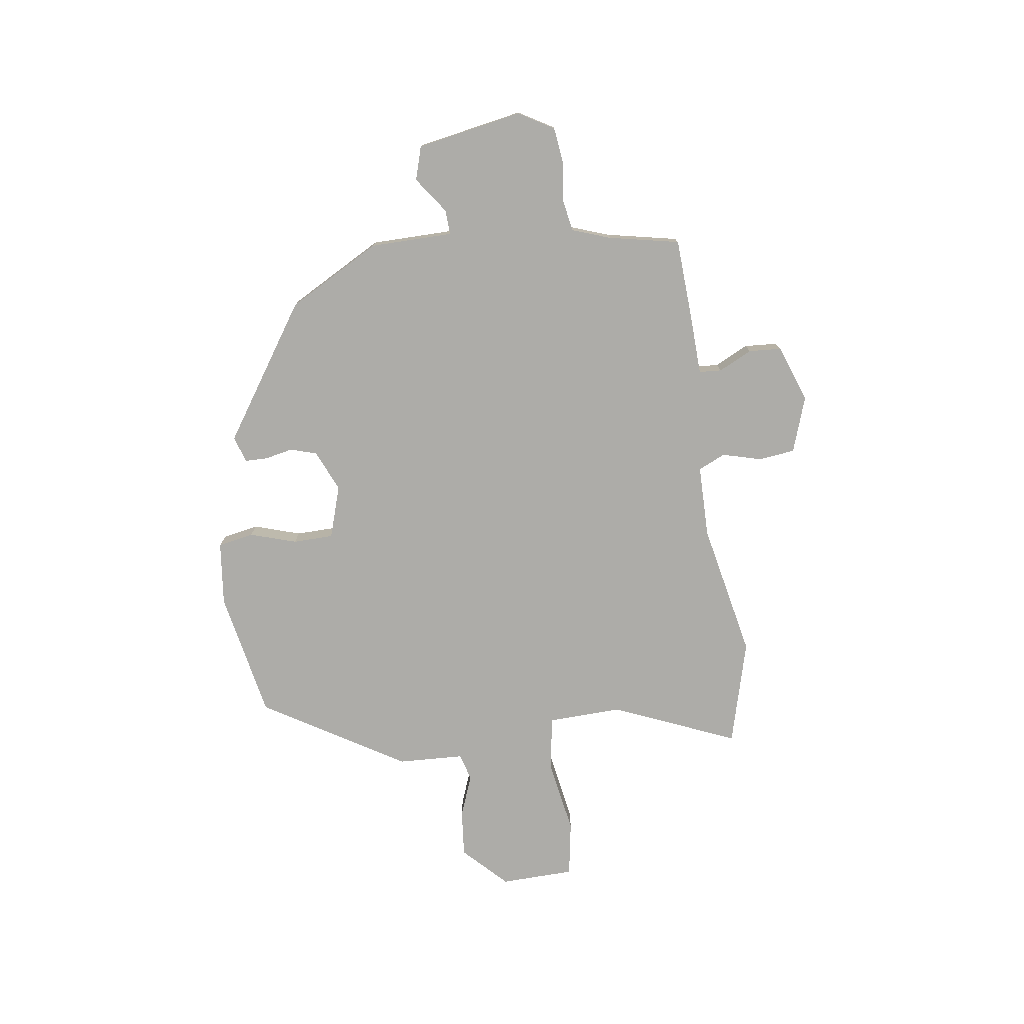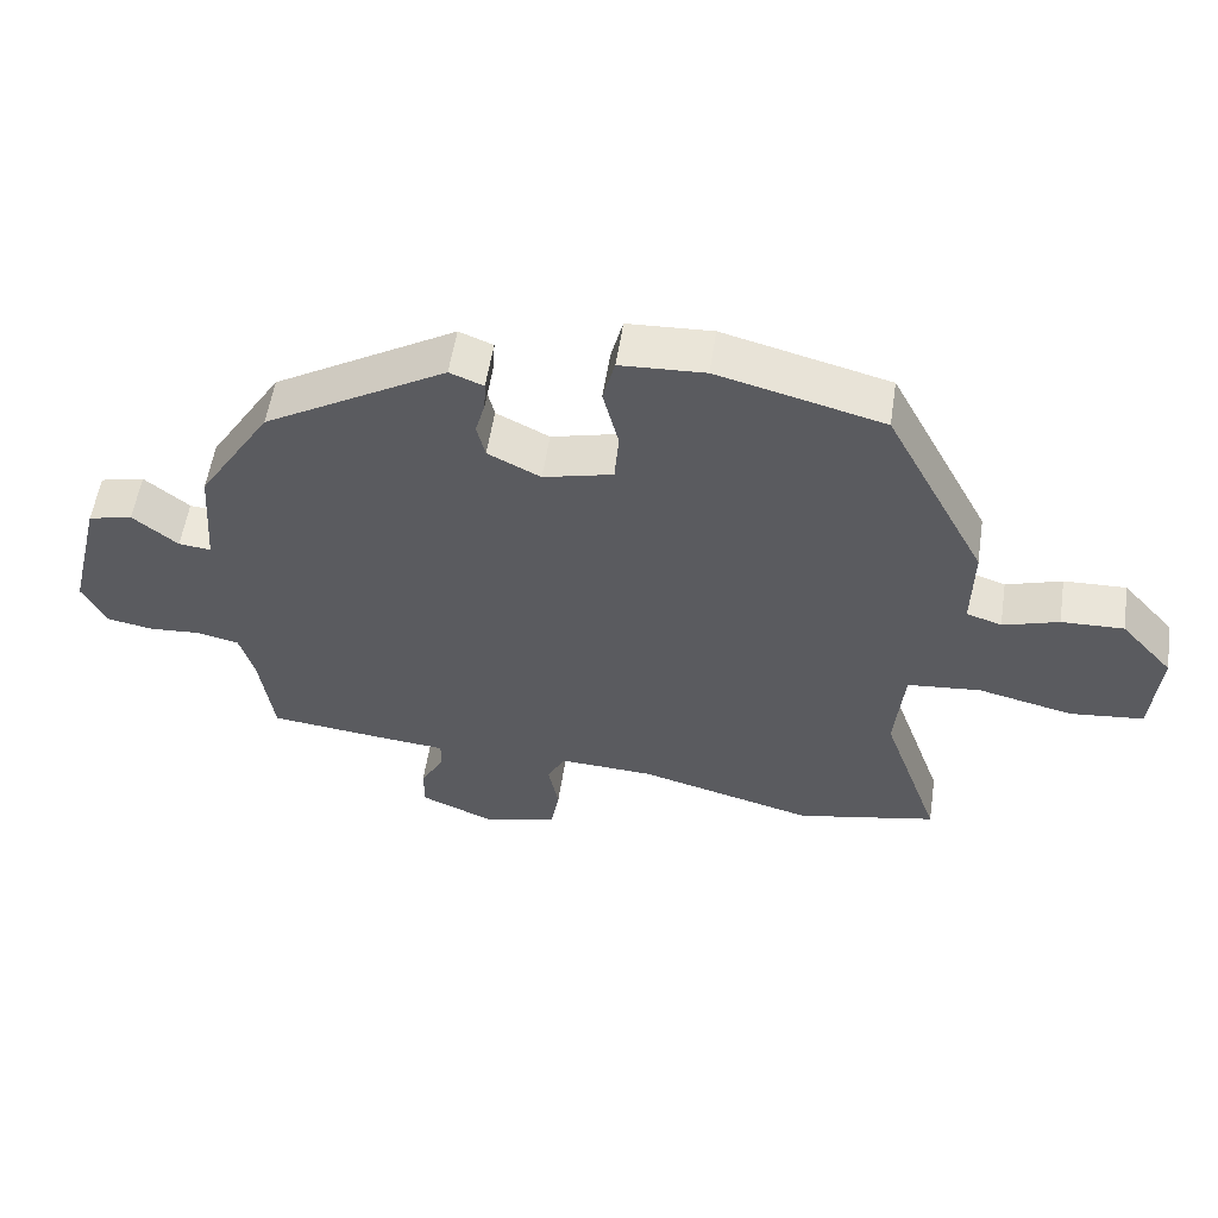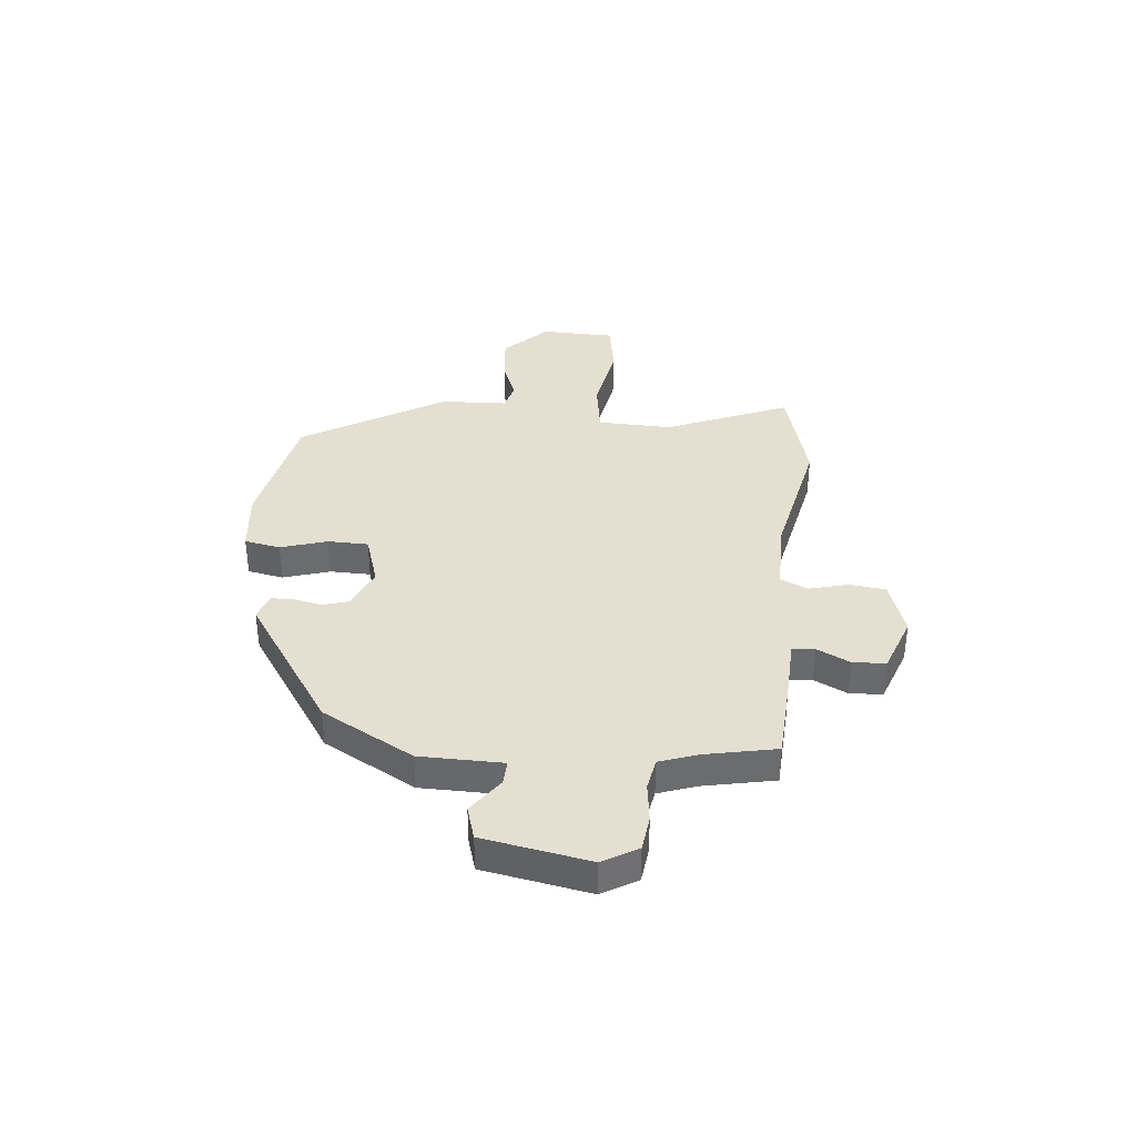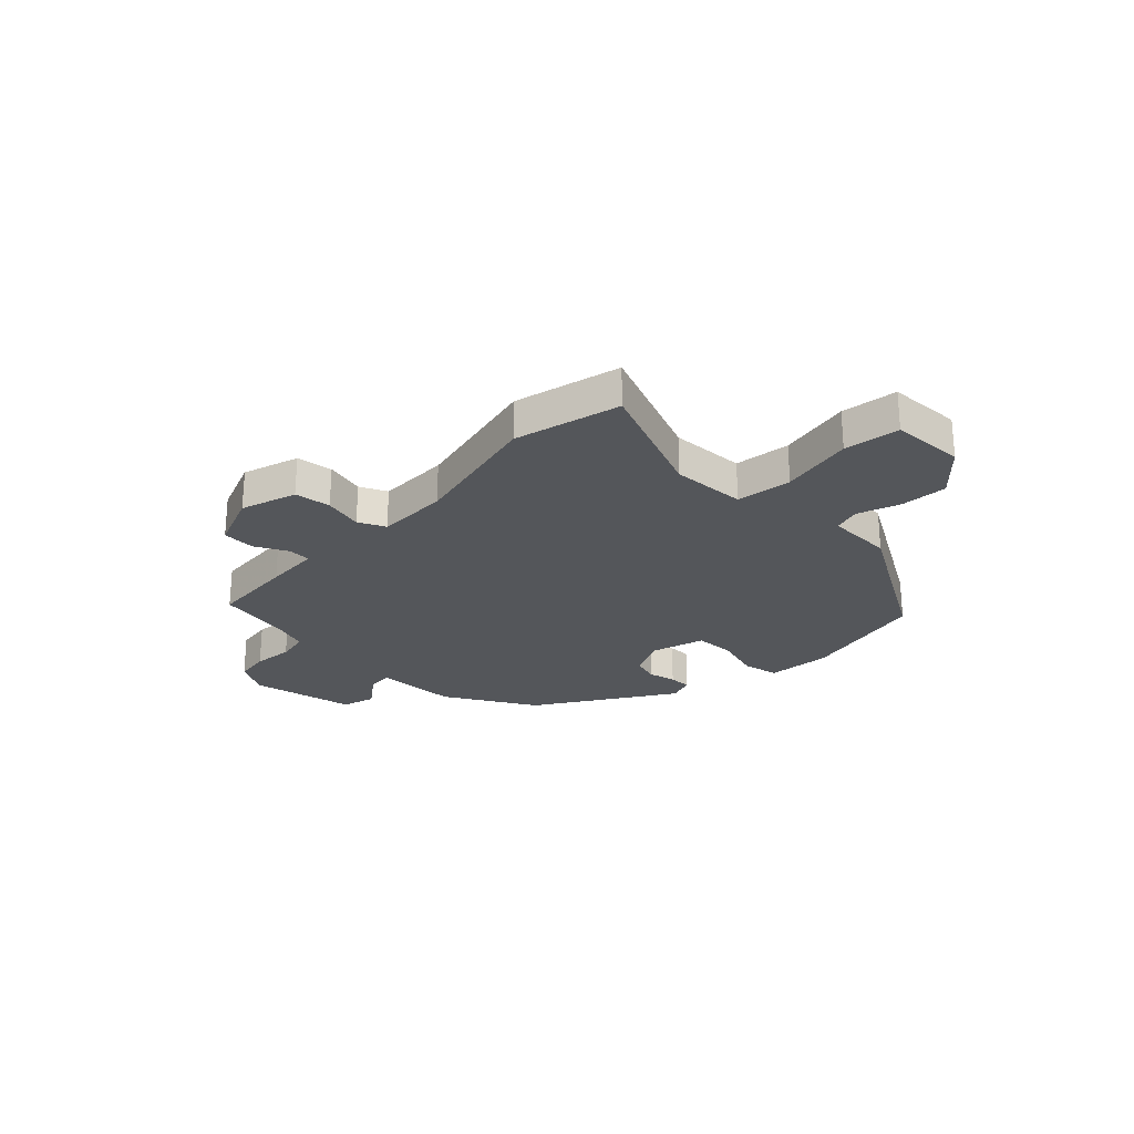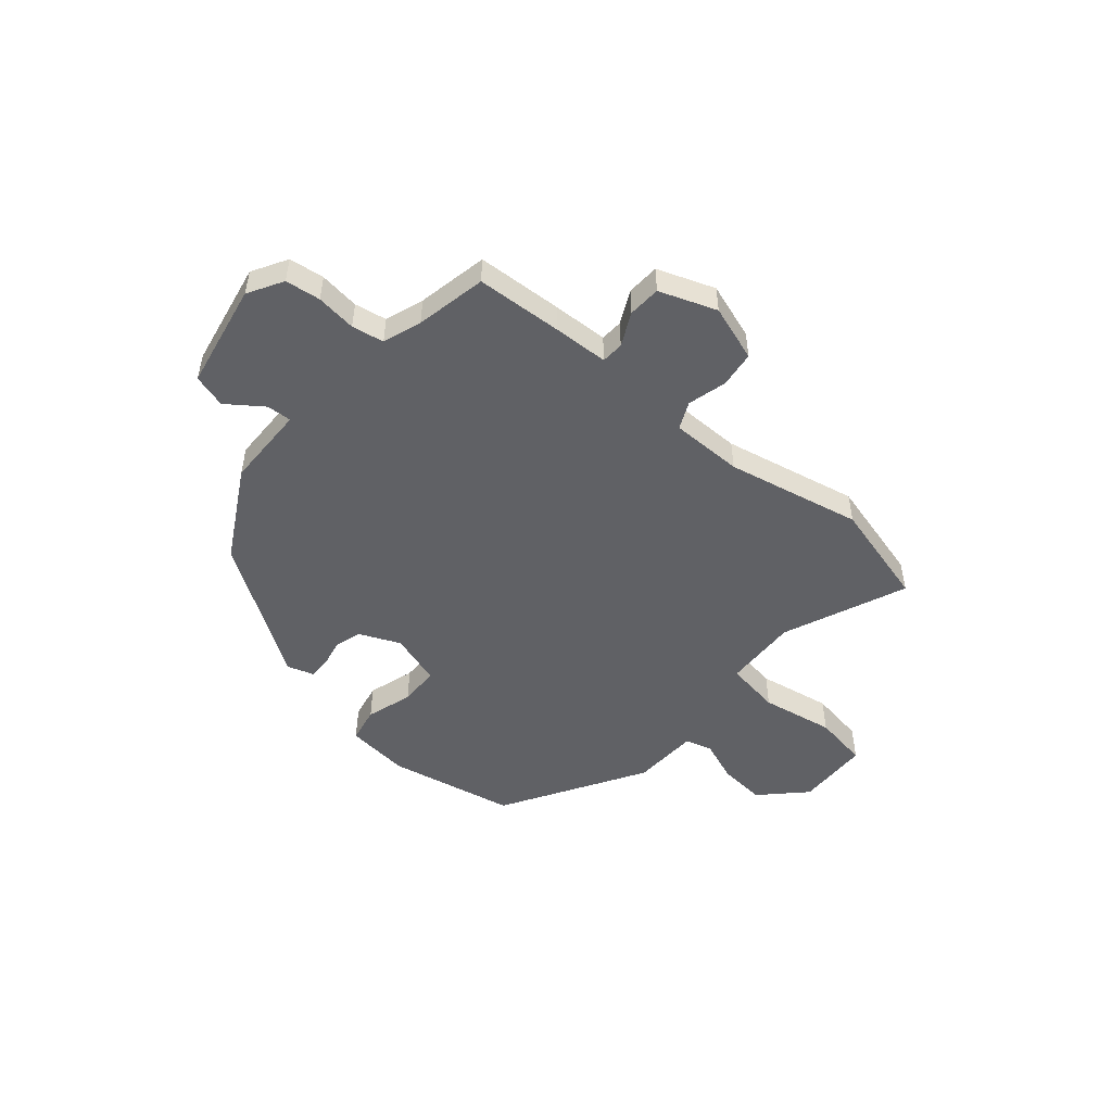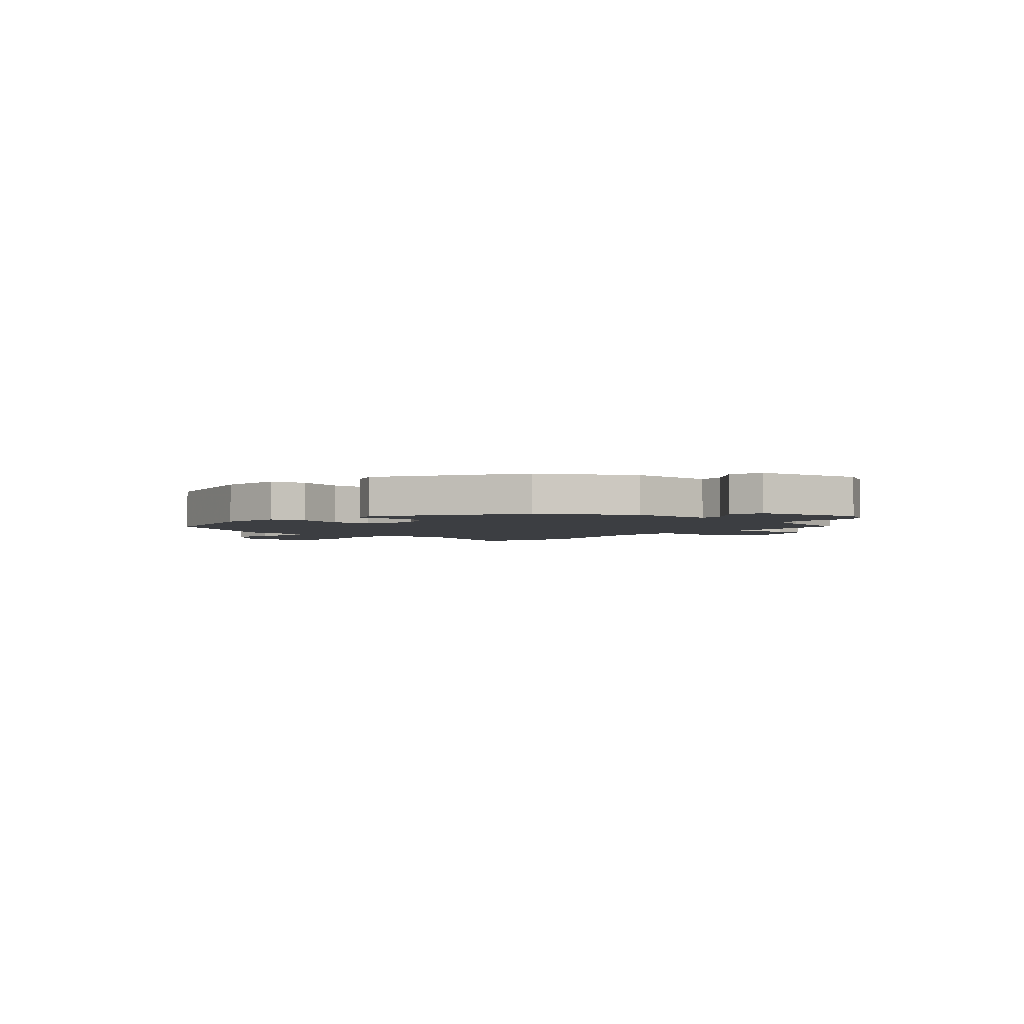
<metadata>
{"format":"obj","ext":"obj","renderer":"f3d","projection":"perspective","resolution":1024,"background":"white","views":[{"elev":-76.7,"azim":94.6,"up":"+Y"},{"elev":55.6,"azim":-171.4,"up":"+Z"},{"elev":36.8,"azim":92.2,"up":"+Y"},{"elev":-25.5,"azim":-136.7,"up":"+Y"},{"elev":-50.1,"azim":136.4,"up":"+Y"},{"elev":-3.0,"azim":46.4,"up":"+Y"}]}
</metadata>
<code>
v -0.39 0.07 0.475
v -0.155 0.07 0.536
v -0.035 0.07 0.53
v -0.018 0.07 0.464
v -0.04 0.07 0.376
v -0.034 0.07 0.301
v 0.065 0.07 0.276
v 0.14 0.07 0.314
v 0.152 0.07 0.364
v 0.138 0.07 0.415
v 0.136 0.07 0.457
v 0.184 0.07 0.476
v 0.443 0.07 0.324
v 0.547 0.07 0.159
v 0.558 0.07 0.005
v 0.604 0.07 0.01
v 0.668 0.07 0.062
v 0.731 0.07 0.047
v 0.779 0.07 -0.148
v 0.745 0.07 -0.215
v 0.68 0.07 -0.227
v 0.605 0.07 -0.222
v 0.546 0.07 -0.236
v 0.525 0.07 -0.309
v 0.506 0.07 -0.442
v 0.347 0.07 -0.46
v 0.244 0.07 -0.47
v 0.244 0.07 -0.512
v 0.278 0.07 -0.572
v 0.278 0.07 -0.633
v 0.174 0.07 -0.678
v 0.068 0.07 -0.649
v 0.056 0.07 -0.582
v 0.071 0.07 -0.508
v 0.045 0.07 -0.459
v -0.089 0.07 -0.466
v -0.338 0.07 -0.533
v -0.537 0.07 -0.492
v -0.454 0.07 -0.257
v -0.467 0.07 -0.119
v -0.571 0.07 -0.109
v -0.706 0.07 -0.141
v -0.81 0.07 -0.13
v -0.822 0.07 0.007
v -0.748 0.07 0.09
v -0.66 0.07 0.087
v -0.581 0.07 0.062
v -0.531 0.07 0.079
v -0.533 0.07 0.203
v -0.39 0 0.475
v -0.155 0 0.536
v -0.035 0 0.53
v -0.018 0 0.464
v -0.04 0 0.376
v -0.034 0 0.301
v 0.065 0 0.276
v 0.14 0 0.314
v 0.152 0 0.364
v 0.138 0 0.415
v 0.136 0 0.457
v 0.184 0 0.476
v 0.443 0 0.324
v 0.547 0 0.159
v 0.558 0 0.005
v 0.604 0 0.01
v 0.668 0 0.062
v 0.731 0 0.047
v 0.779 0 -0.148
v 0.745 0 -0.215
v 0.68 0 -0.227
v 0.605 0 -0.222
v 0.546 0 -0.236
v 0.525 0 -0.309
v 0.506 0 -0.442
v 0.347 0 -0.46
v 0.244 0 -0.47
v 0.244 0 -0.512
v 0.278 0 -0.572
v 0.278 0 -0.633
v 0.174 0 -0.678
v 0.068 0 -0.649
v 0.056 0 -0.582
v 0.071 0 -0.508
v 0.045 0 -0.459
v -0.089 0 -0.466
v -0.338 0 -0.533
v -0.537 0 -0.492
v -0.454 0 -0.257
v -0.467 0 -0.119
v -0.571 0 -0.109
v -0.706 0 -0.141
v -0.81 0 -0.13
v -0.822 0 0.007
v -0.748 0 0.09
v -0.66 0 0.087
v -0.581 0 0.062
v -0.531 0 0.079
v -0.533 0 0.203
f 48 49 1 2
f 44 45 46 47
f 42 43 44 47
f 41 42 47 48
f 40 41 48 2
f 36 37 38 39
f 35 36 39 40
f 31 32 33 34
f 31 34 35
f 28 29 30 31
f 27 28 31 35
f 24 25 26 27
f 23 24 27 35
f 19 20 21 22
f 19 22 23
f 16 17 18 19
f 15 16 19 23
f 9 10 11 12
f 8 9 12 13
f 7 8 13 14
f 2 3 4 5
f 2 5 6
f 40 2 6
f 35 40 6 7
f 15 23 35
f 7 14 15 35
f 51 50 98 97
f 96 95 94 93
f 96 93 92 91
f 97 96 91 90
f 51 97 90 89
f 88 87 86 85
f 89 88 85 84
f 83 82 81 80
f 84 83 80
f 80 79 78 77
f 84 80 77 76
f 76 75 74 73
f 84 76 73 72
f 71 70 69 68
f 72 71 68
f 68 67 66 65
f 72 68 65 64
f 61 60 59 58
f 62 61 58 57
f 63 62 57 56
f 54 53 52 51
f 55 54 51
f 55 51 89
f 56 55 89 84
f 84 72 64
f 84 64 63 56
f 1 50 51 2
f 2 51 52 3
f 3 52 53 4
f 4 53 54 5
f 5 54 55 6
f 6 55 56 7
f 7 56 57 8
f 8 57 58 9
f 9 58 59 10
f 10 59 60 11
f 11 60 61 12
f 12 61 62 13
f 13 62 63 14
f 14 63 64 15
f 15 64 65 16
f 16 65 66 17
f 17 66 67 18
f 18 67 68 19
f 19 68 69 20
f 20 69 70 21
f 21 70 71 22
f 22 71 72 23
f 23 72 73 24
f 24 73 74 25
f 25 74 75 26
f 26 75 76 27
f 27 76 77 28
f 28 77 78 29
f 29 78 79 30
f 30 79 80 31
f 31 80 81 32
f 32 81 82 33
f 33 82 83 34
f 34 83 84 35
f 35 84 85 36
f 36 85 86 37
f 37 86 87 38
f 38 87 88 39
f 39 88 89 40
f 40 89 90 41
f 41 90 91 42
f 42 91 92 43
f 43 92 93 44
f 44 93 94 45
f 45 94 95 46
f 46 95 96 47
f 47 96 97 48
f 48 97 98 49
f 49 98 50 1

</code>
